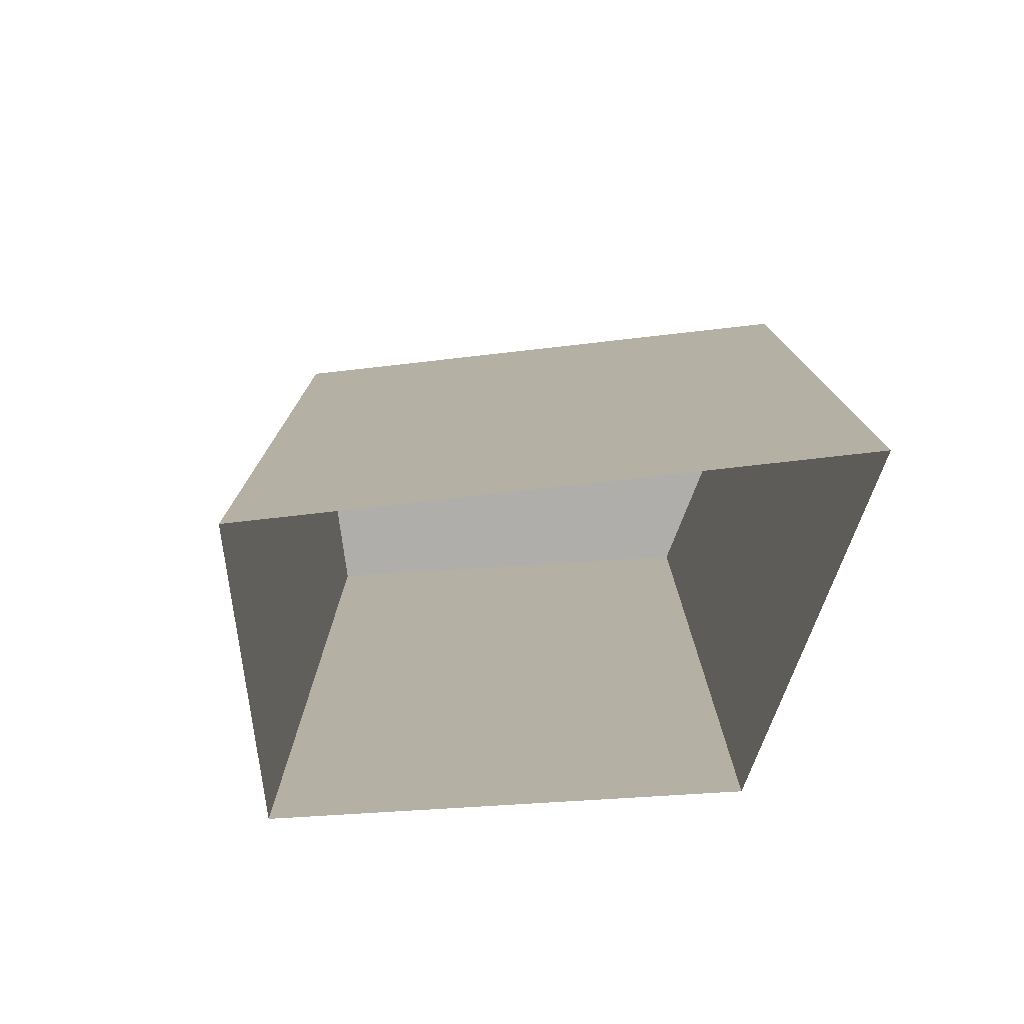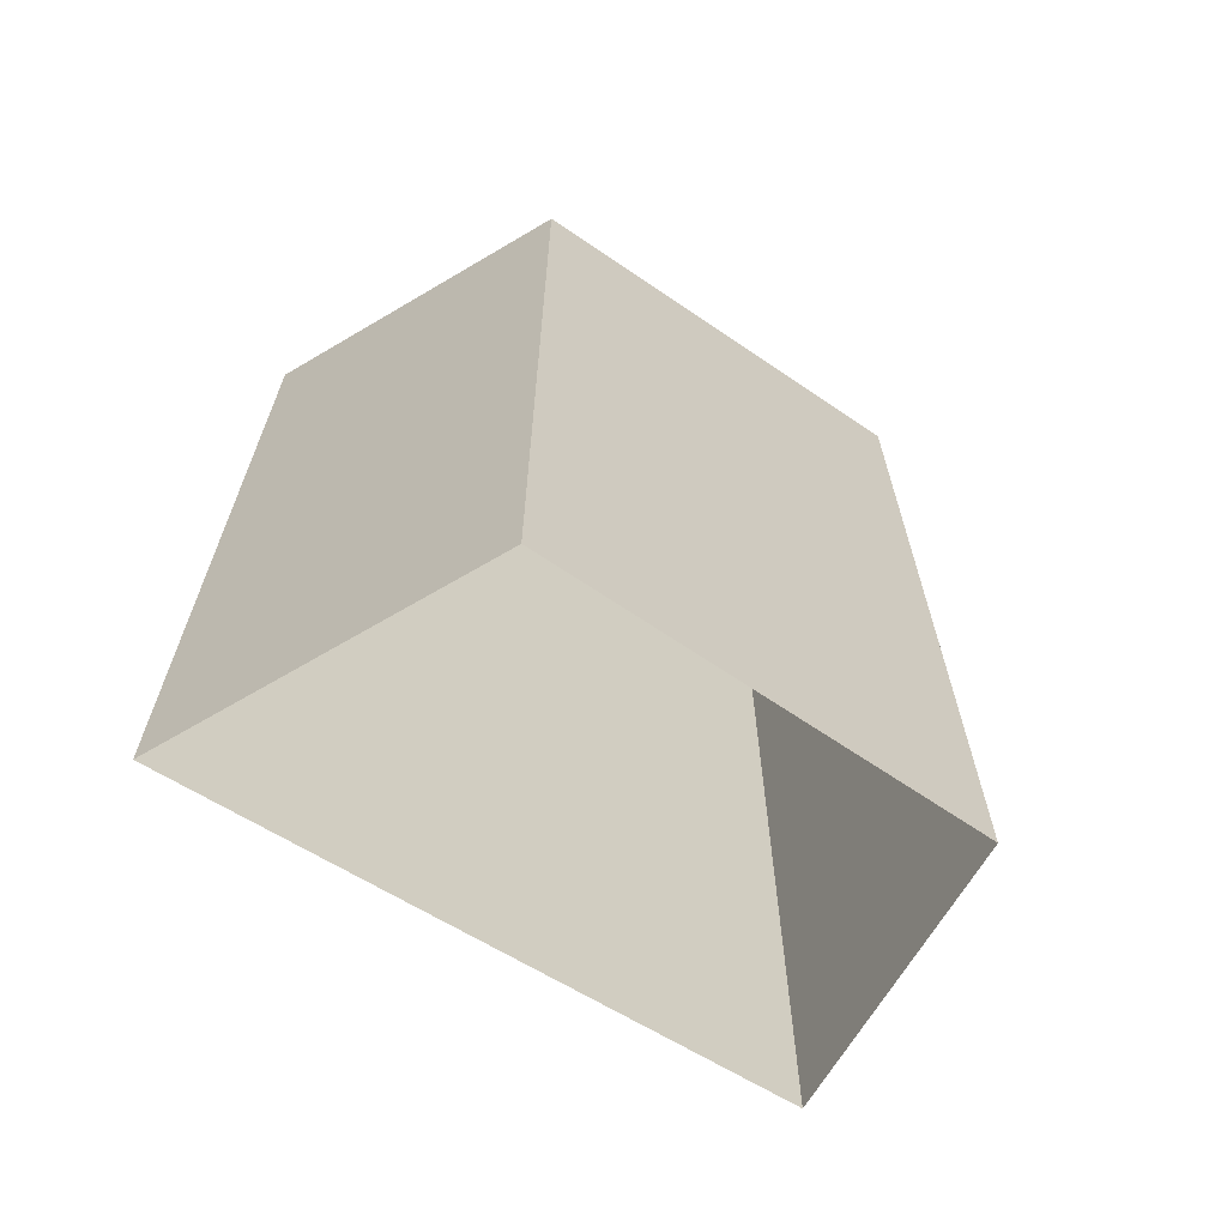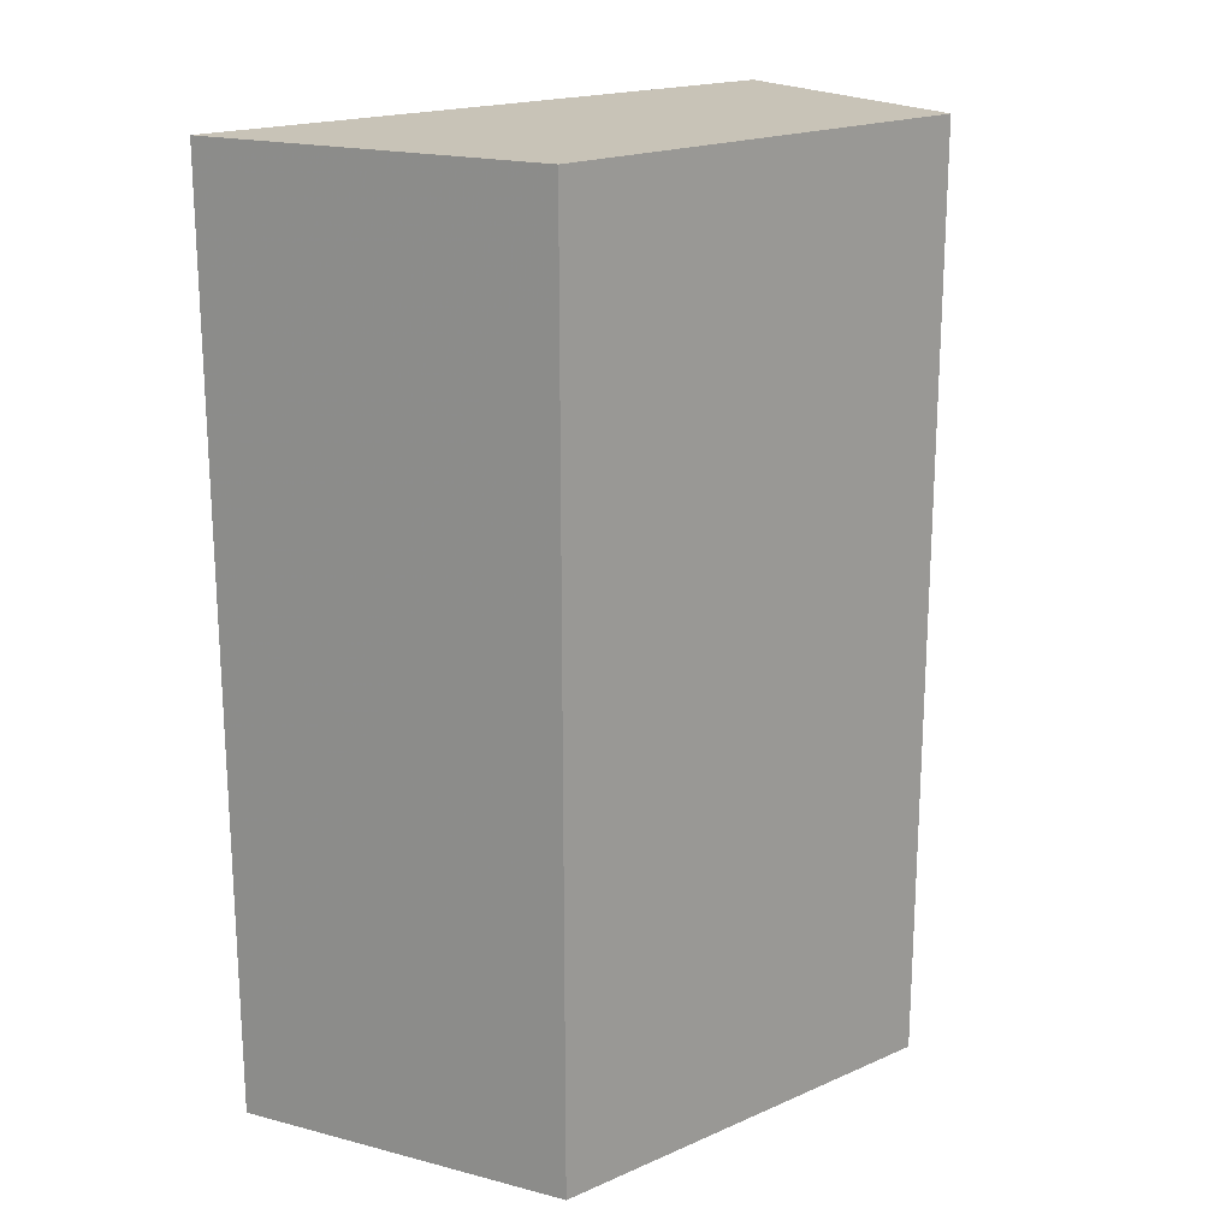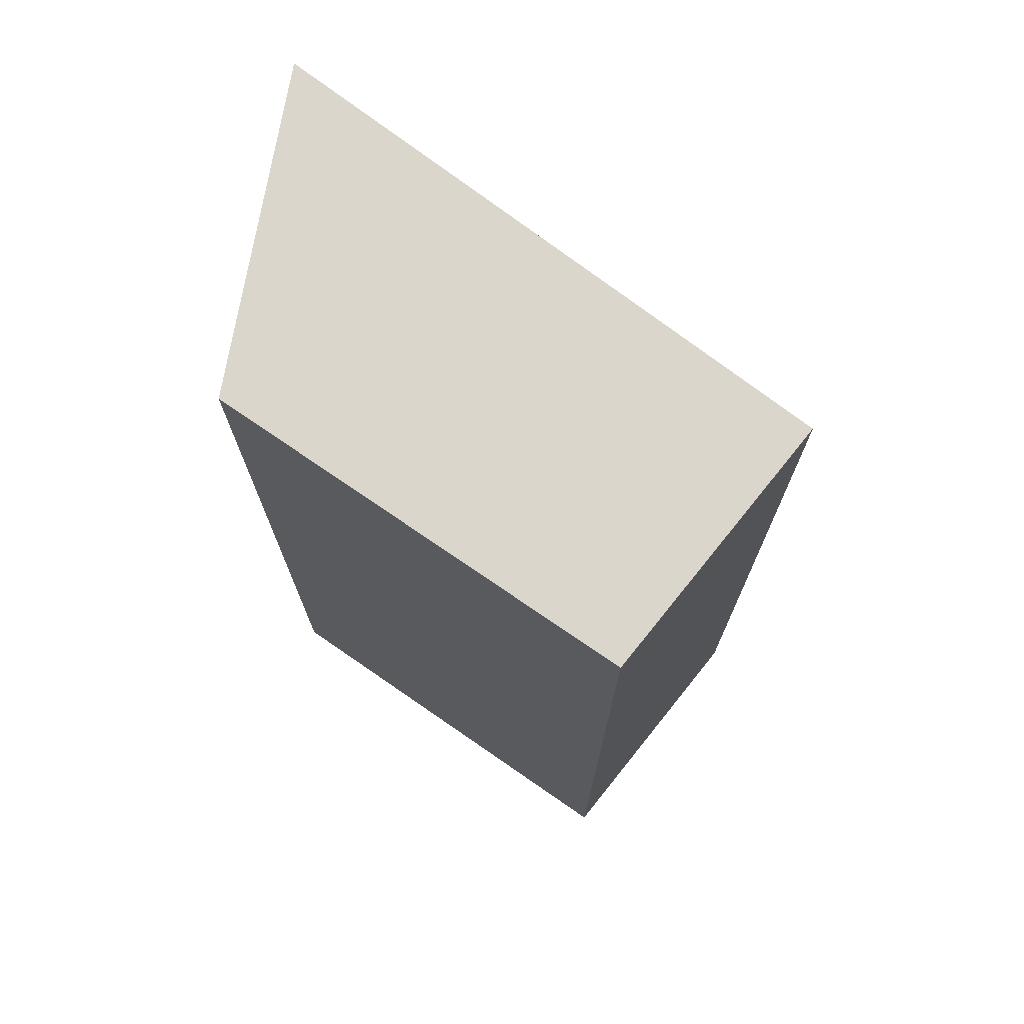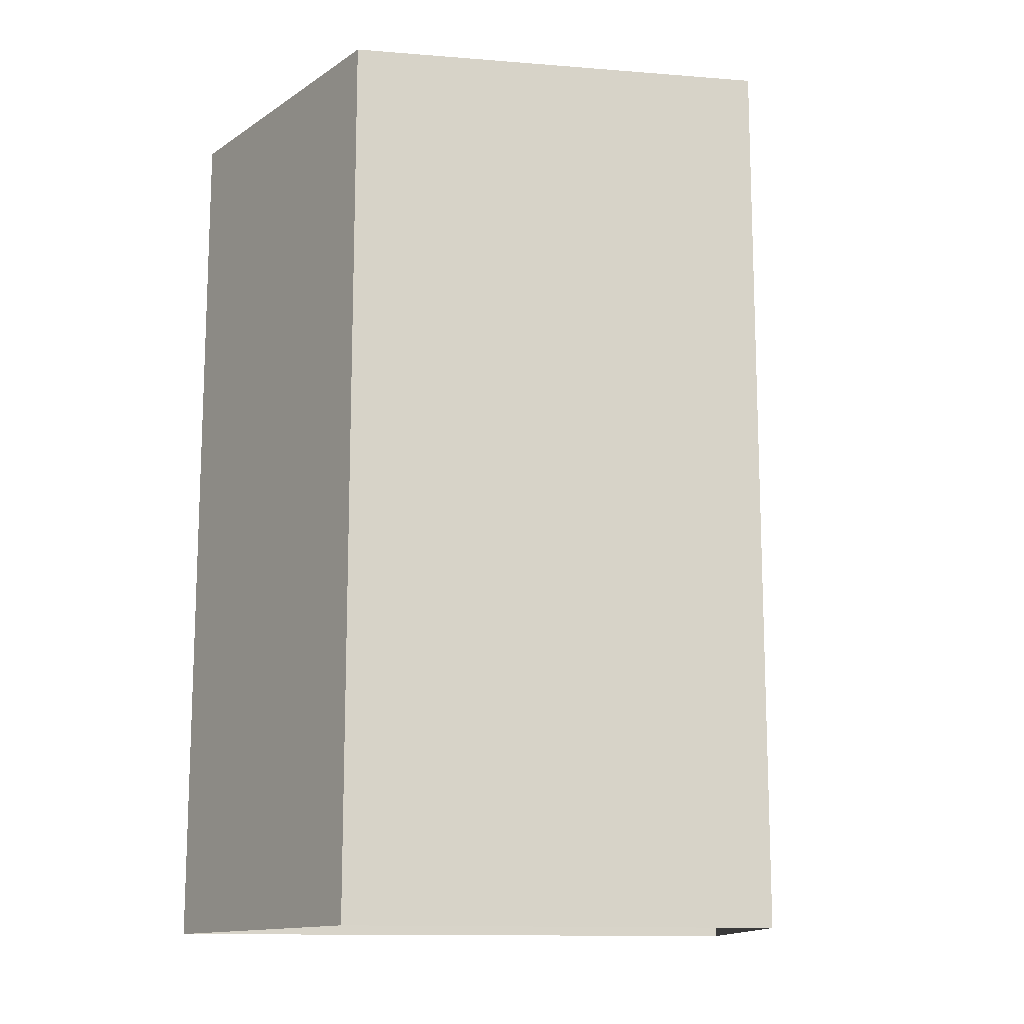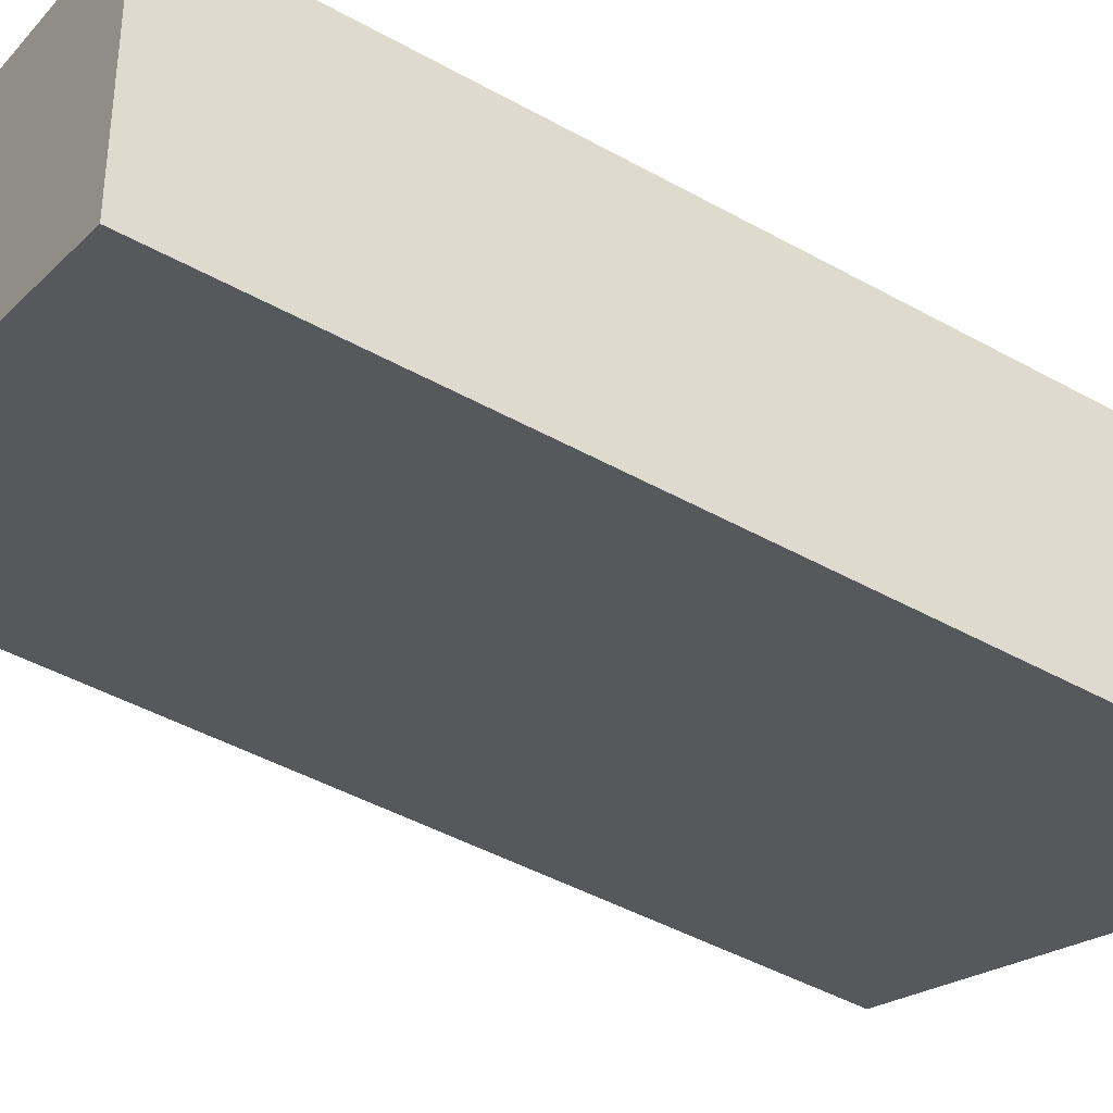
<metadata>
{"format":"obj","ext":"obj","renderer":"f3d","projection":"perspective","resolution":1024,"background":"white","views":[{"elev":-77.8,"azim":-16.8,"up":"+Z"},{"elev":-66.3,"azim":125.3,"up":"+Z"},{"elev":19.6,"azim":120.5,"up":"+Z"},{"elev":73.5,"azim":-165.7,"up":"+Z"},{"elev":-13.4,"azim":149.5,"up":"+Z"},{"elev":-46.2,"azim":57.6,"up":"+Y"}]}
</metadata>
<code>
v -1.145e+04 -3.423e+04 35.16
v -1.145e+04 -3.423e+04 35.16
v -1.146e+04 -3.423e+04 35.16
v -1.145e+04 -3.422e+04 35.16
v -1.145e+04 -3.423e+04 51.37
v -1.145e+04 -3.422e+04 51.37
v -1.146e+04 -3.423e+04 51.37
v -1.145e+04 -3.423e+04 51.37
f 1 2 3
f 4 1 3
f 5 6 7
f 8 5 7
f 7 4 3
f 7 6 4
f 6 1 4
f 6 5 1
f 5 2 1
f 5 8 2
f 7 3 2
f 8 7 2

</code>
